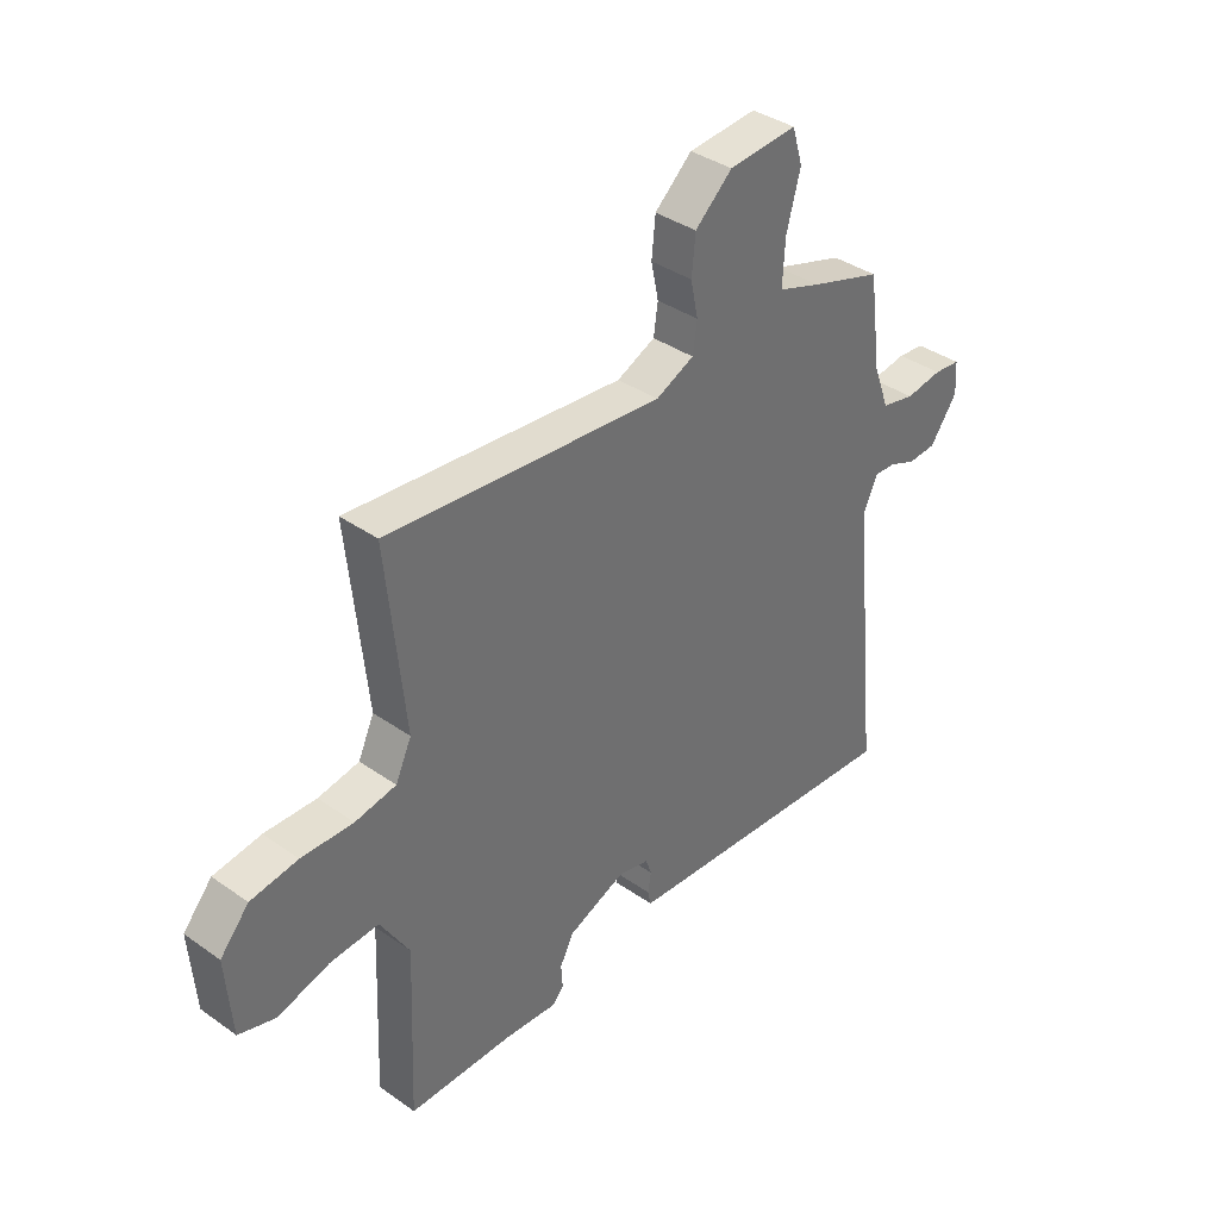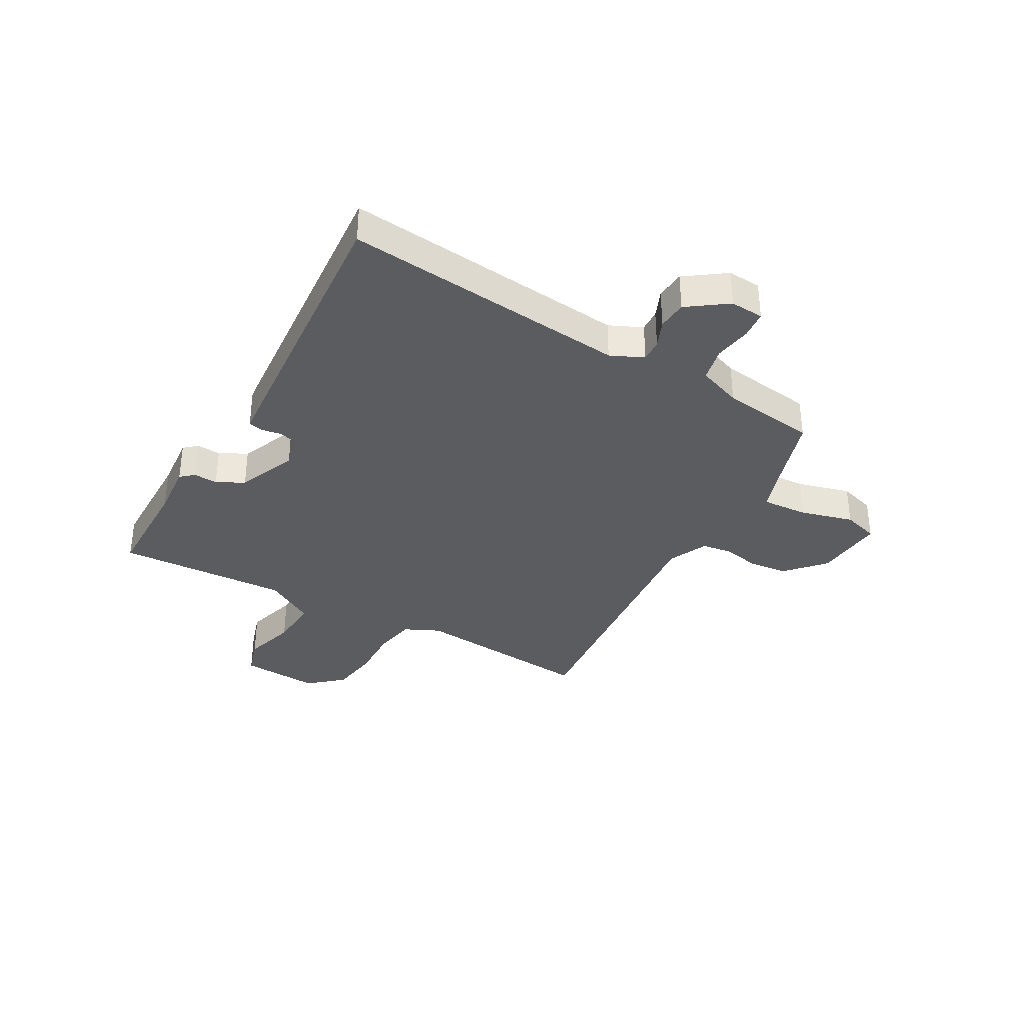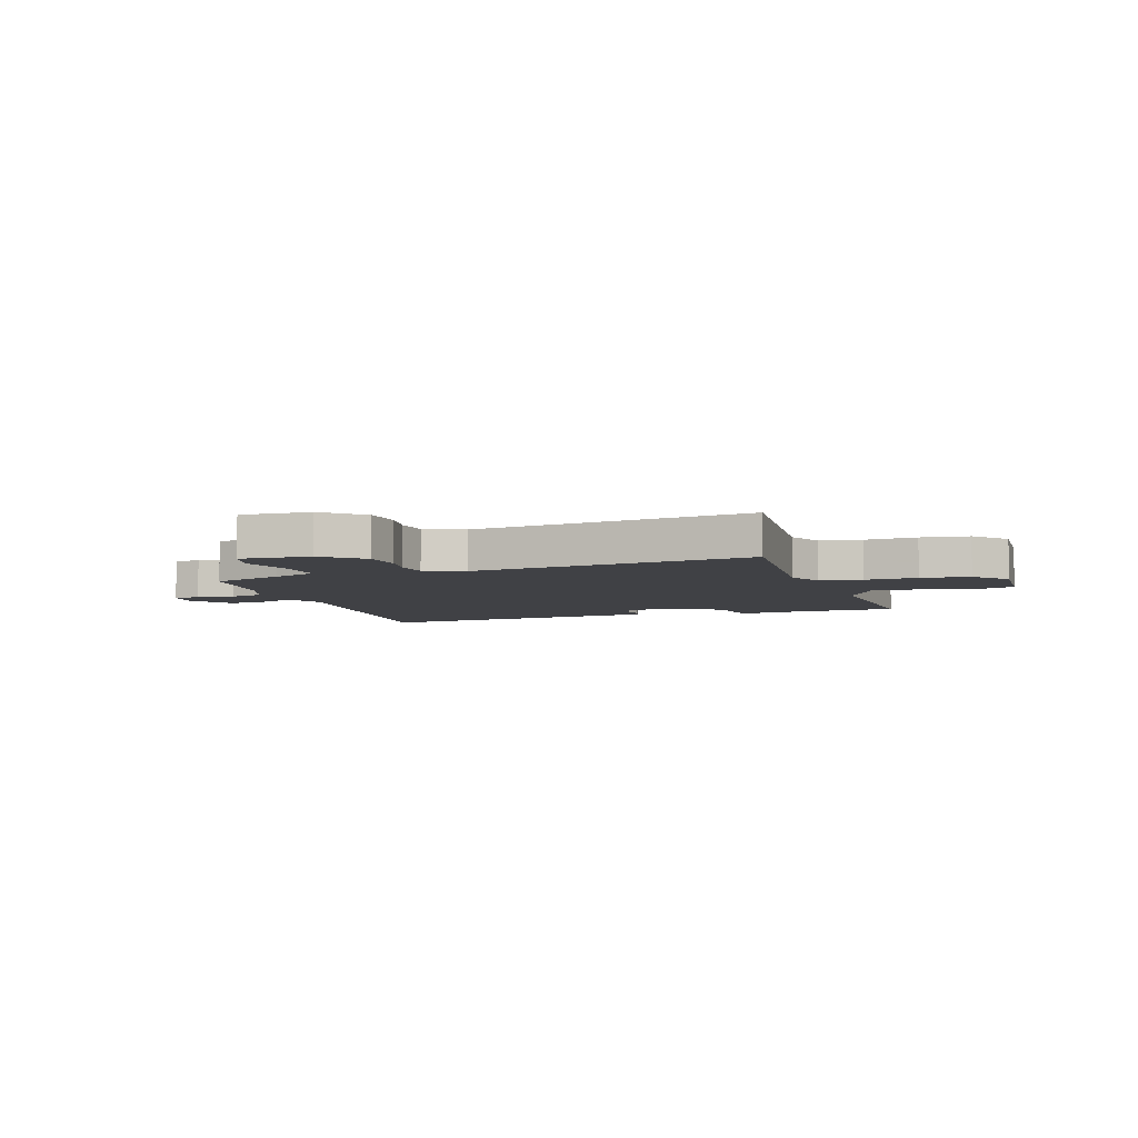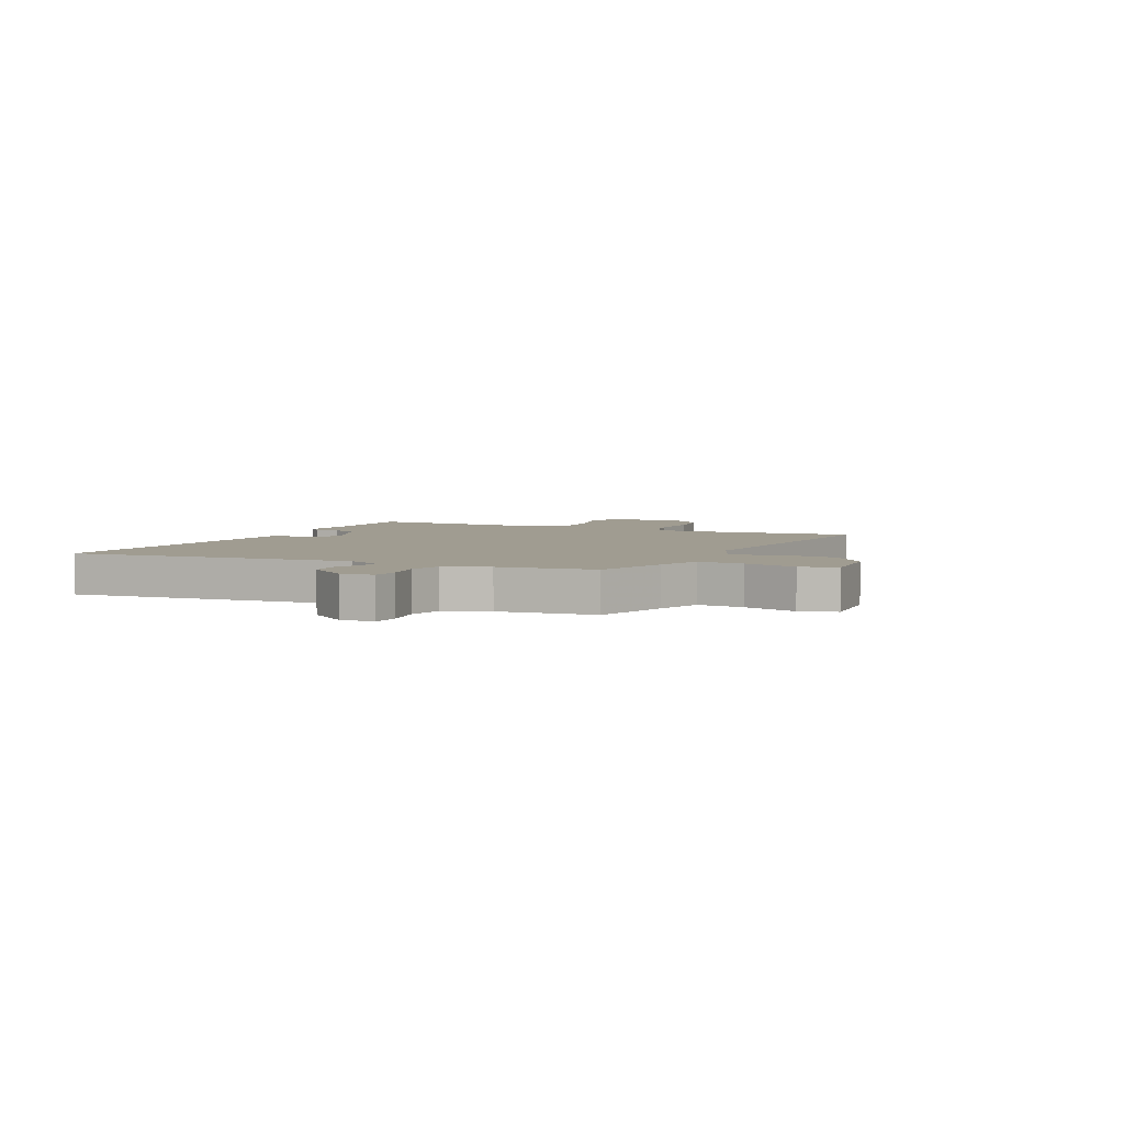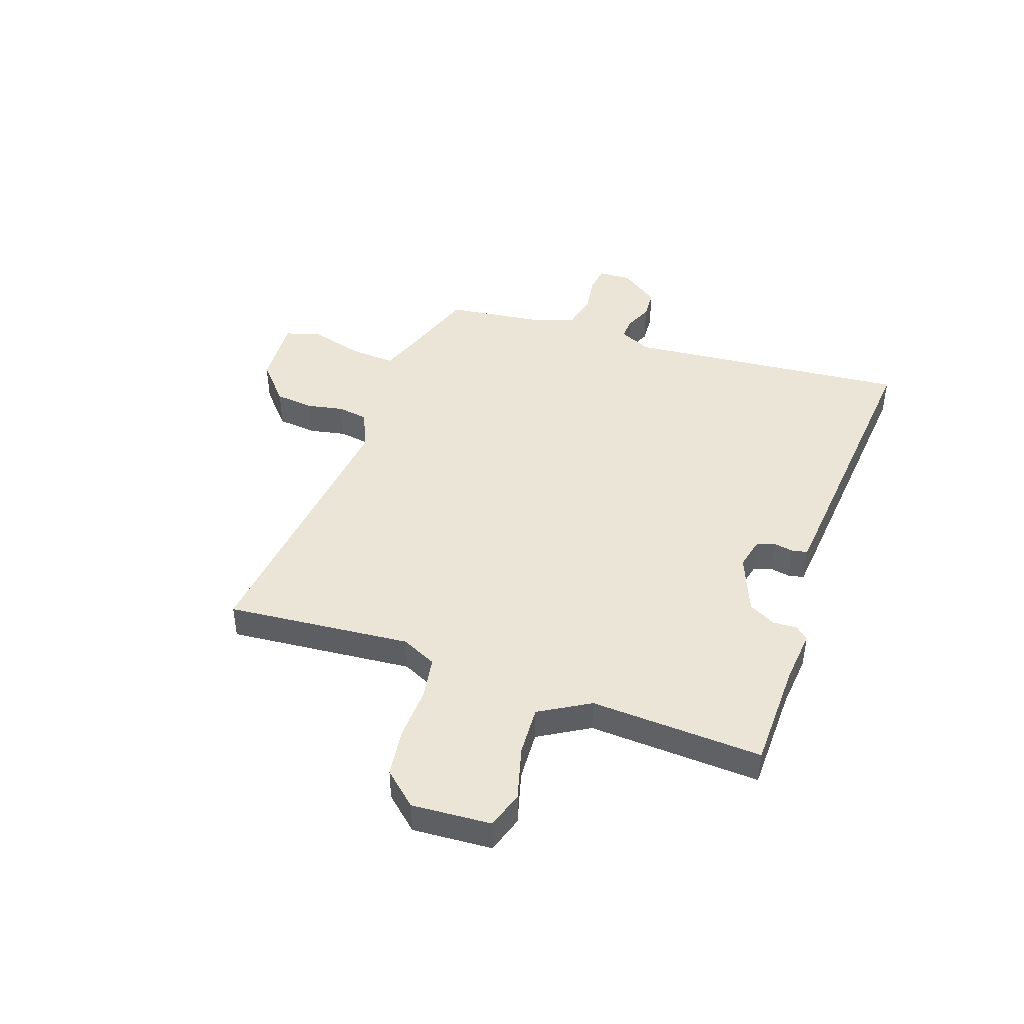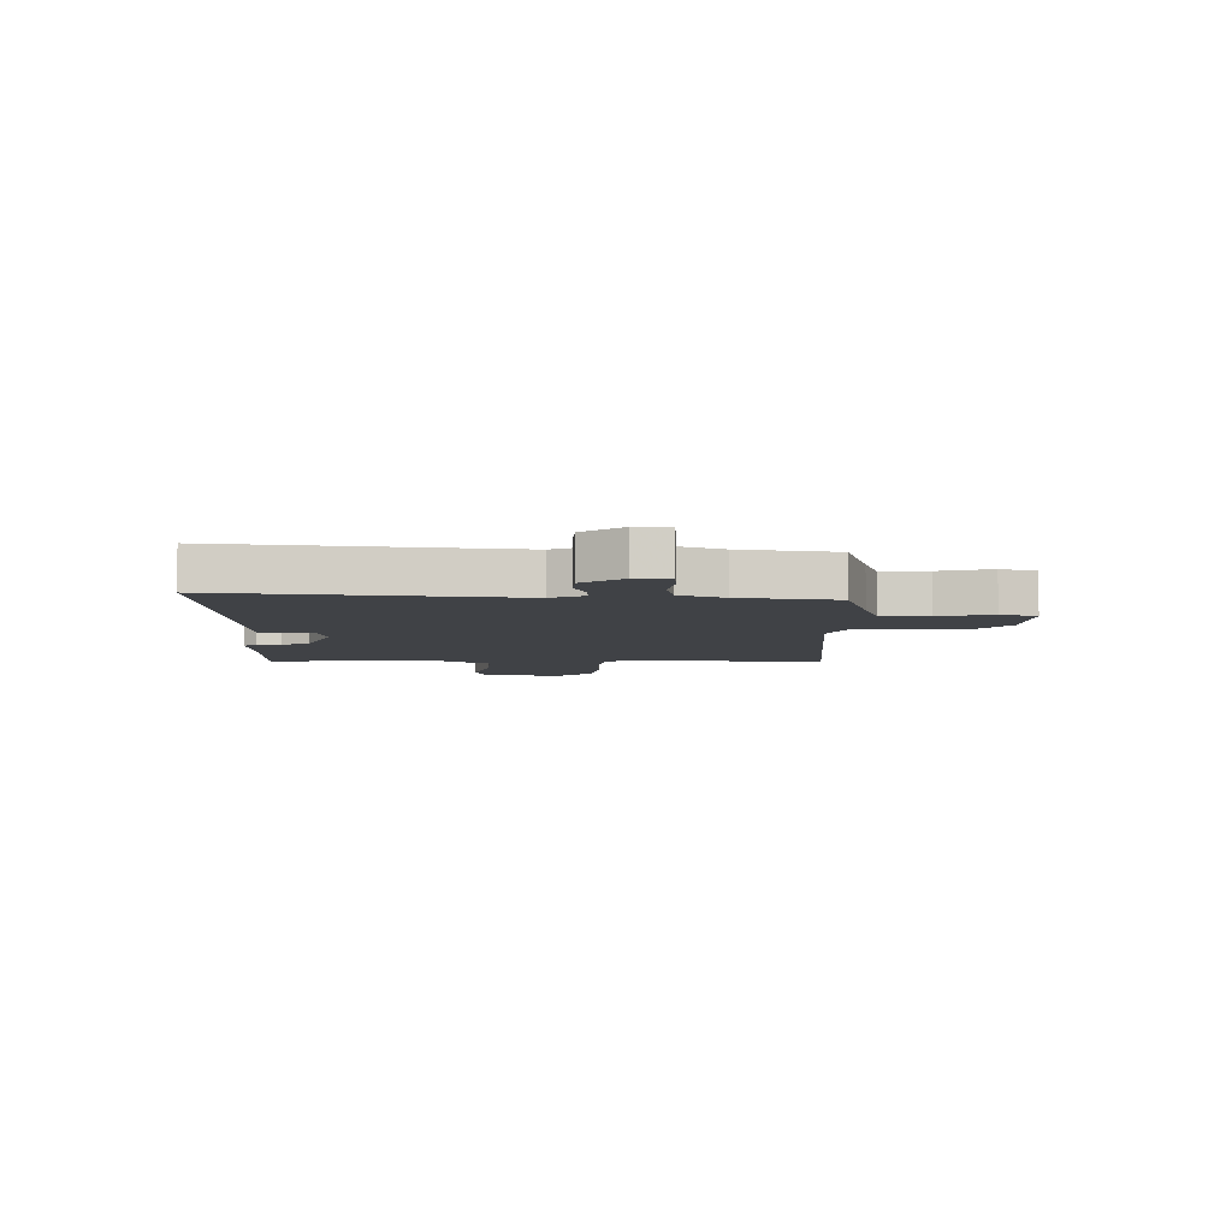
<metadata>
{"format":"obj","ext":"obj","renderer":"f3d","projection":"perspective","resolution":1024,"background":"white","views":[{"elev":37.7,"azim":131.9,"up":"+Z"},{"elev":-34.9,"azim":-119.2,"up":"+Y"},{"elev":-5.9,"azim":19.5,"up":"+Y"},{"elev":4.3,"azim":-64.2,"up":"+Y"},{"elev":44.0,"azim":109.9,"up":"+Y"},{"elev":-6.3,"azim":-91.2,"up":"+Y"}]}
</metadata>
<code>
v -0.567 0.07 -0.491
v -0.513 0.07 0.028
v -0.54 0.07 0.088
v -0.581 0.07 0.086
v -0.631 0.07 0.065
v -0.685 0.07 0.069
v -0.736 0.07 0.141
v -0.732 0.07 0.202
v -0.682 0.07 0.207
v -0.613 0.07 0.196
v -0.55 0.07 0.21
v -0.52 0.07 0.29
v -0.496 0.07 0.464
v -0.361 0.07 0.507
v -0.28 0.07 0.535
v -0.285 0.07 0.619
v -0.311 0.07 0.716
v -0.291 0.07 0.782
v -0.162 0.07 0.772
v -0.092 0.07 0.709
v -0.085 0.07 0.638
v -0.099 0.07 0.571
v -0.091 0.07 0.515
v -0.019 0.07 0.482
v 0.499 0.07 0.532
v 0.465 0.07 0.195
v 0.495 0.07 0.13
v 0.572 0.07 0.116
v 0.669 0.07 0.119
v 0.758 0.07 0.106
v 0.812 0.07 0.044
v 0.801 0.07 -0.101
v 0.732 0.07 -0.122
v 0.635 0.07 -0.094
v 0.543 0.07 -0.088
v 0.488 0.07 -0.179
v 0.501 0.07 -0.494
v 0.303 0.07 -0.495
v 0.204 0.07 -0.503
v 0.183 0.07 -0.479
v 0.186 0.07 -0.435
v 0.16 0.07 -0.385
v 0.052 0.07 -0.34
v -0.007 0.07 -0.353
v -0.018 0.07 -0.385
v -0.012 0.07 -0.422
v -0.018 0.07 -0.45
v -0.067 0.07 -0.454
v -0.567 0 -0.491
v -0.513 0 0.028
v -0.54 0 0.088
v -0.581 0 0.086
v -0.631 0 0.065
v -0.685 0 0.069
v -0.736 0 0.141
v -0.732 0 0.202
v -0.682 0 0.207
v -0.613 0 0.196
v -0.55 0 0.21
v -0.52 0 0.29
v -0.496 0 0.464
v -0.361 0 0.507
v -0.28 0 0.535
v -0.285 0 0.619
v -0.311 0 0.716
v -0.291 0 0.782
v -0.162 0 0.772
v -0.092 0 0.709
v -0.085 0 0.638
v -0.099 0 0.571
v -0.091 0 0.515
v -0.019 0 0.482
v 0.499 0 0.532
v 0.465 0 0.195
v 0.495 0 0.13
v 0.572 0 0.116
v 0.669 0 0.119
v 0.758 0 0.106
v 0.812 0 0.044
v 0.801 0 -0.101
v 0.732 0 -0.122
v 0.635 0 -0.094
v 0.543 0 -0.088
v 0.488 0 -0.179
v 0.501 0 -0.494
v 0.303 0 -0.495
v 0.204 0 -0.503
v 0.183 0 -0.479
v 0.186 0 -0.435
v 0.16 0 -0.385
v 0.052 0 -0.34
v -0.007 0 -0.353
v -0.018 0 -0.385
v -0.012 0 -0.422
v -0.018 0 -0.45
v -0.067 0 -0.454
f 48 1 2
f 47 48 2
f 46 47 2
f 45 46 2
f 44 45 2 3
f 43 44 3
f 42 43 3
f 38 39 40 41
f 38 41 42
f 37 38 42
f 36 37 42
f 35 36 42 3
f 32 33 34
f 31 32 34
f 30 31 34
f 29 30 34
f 28 29 34
f 34 35 3
f 28 34 3
f 27 28 3
f 24 25 26
f 26 27 3
f 24 26 3
f 23 24 3
f 20 21 22
f 19 20 22
f 18 19 22
f 17 18 22
f 16 17 22
f 15 16 22 23
f 23 3 4
f 15 23 4
f 14 15 4
f 12 13 14
f 11 12 14 4
f 8 9 10
f 7 8 10
f 6 7 10
f 5 6 10
f 4 5 10
f 4 10 11
f 50 49 96
f 50 96 95
f 50 95 94
f 50 94 93
f 51 50 93 92
f 51 92 91
f 51 91 90
f 89 88 87 86
f 90 89 86
f 90 86 85
f 90 85 84
f 51 90 84 83
f 82 81 80
f 82 80 79
f 82 79 78
f 82 78 77
f 82 77 76
f 51 83 82
f 51 82 76
f 51 76 75
f 74 73 72
f 51 75 74
f 51 74 72
f 51 72 71
f 70 69 68
f 70 68 67
f 70 67 66
f 70 66 65
f 70 65 64
f 71 70 64 63
f 52 51 71
f 52 71 63
f 52 63 62
f 62 61 60
f 52 62 60 59
f 58 57 56
f 58 56 55
f 58 55 54
f 58 54 53
f 58 53 52
f 59 58 52
f 1 49 50 2
f 2 50 51 3
f 3 51 52 4
f 4 52 53 5
f 5 53 54 6
f 6 54 55 7
f 7 55 56 8
f 8 56 57 9
f 9 57 58 10
f 10 58 59 11
f 11 59 60 12
f 12 60 61 13
f 13 61 62 14
f 14 62 63 15
f 15 63 64 16
f 16 64 65 17
f 17 65 66 18
f 18 66 67 19
f 19 67 68 20
f 20 68 69 21
f 21 69 70 22
f 22 70 71 23
f 23 71 72 24
f 24 72 73 25
f 25 73 74 26
f 26 74 75 27
f 27 75 76 28
f 28 76 77 29
f 29 77 78 30
f 30 78 79 31
f 31 79 80 32
f 32 80 81 33
f 33 81 82 34
f 34 82 83 35
f 35 83 84 36
f 36 84 85 37
f 37 85 86 38
f 38 86 87 39
f 39 87 88 40
f 40 88 89 41
f 41 89 90 42
f 42 90 91 43
f 43 91 92 44
f 44 92 93 45
f 45 93 94 46
f 46 94 95 47
f 47 95 96 48
f 48 96 49 1

</code>
